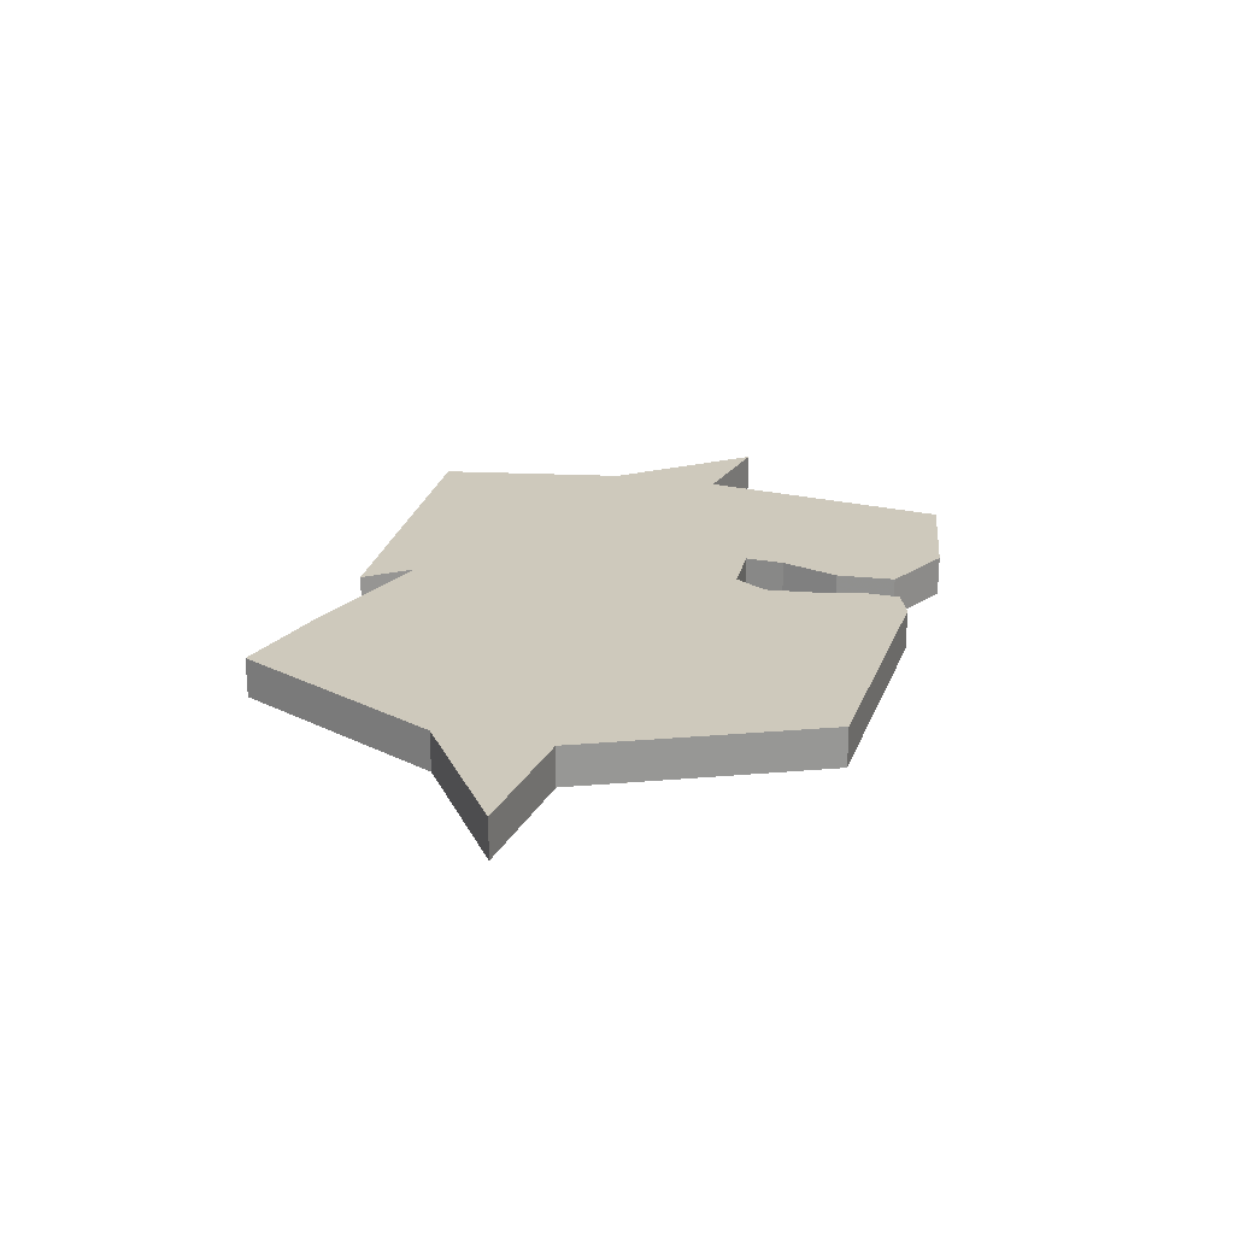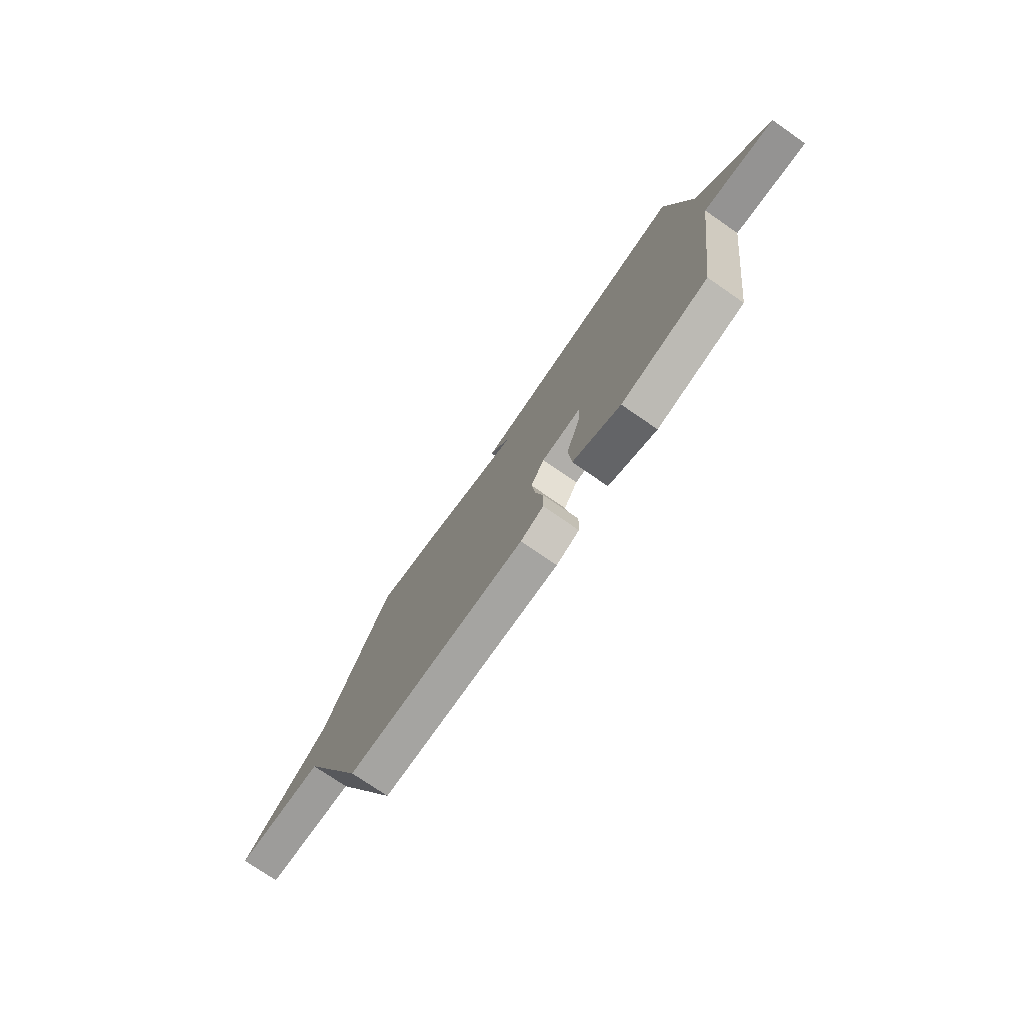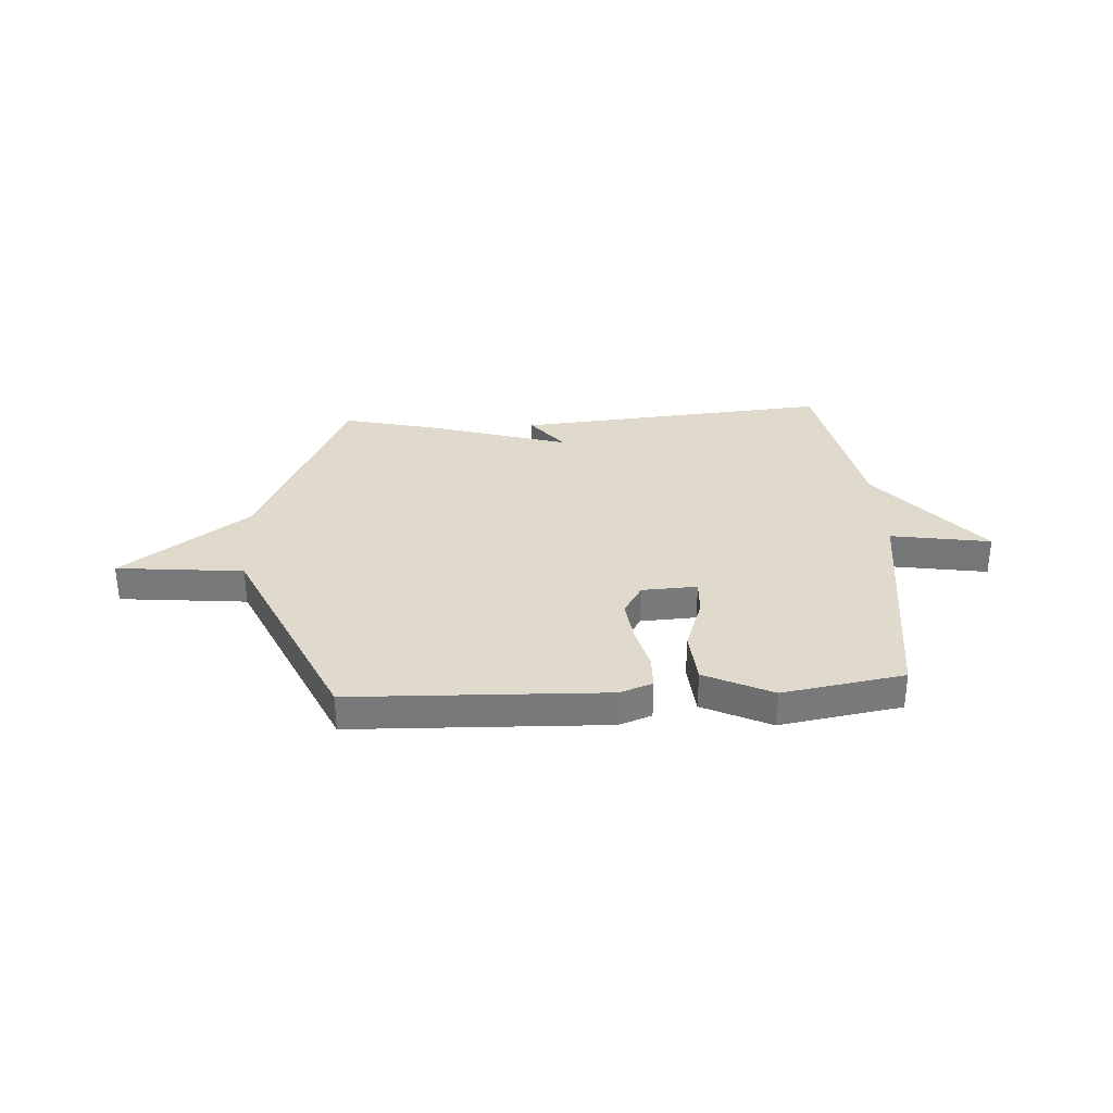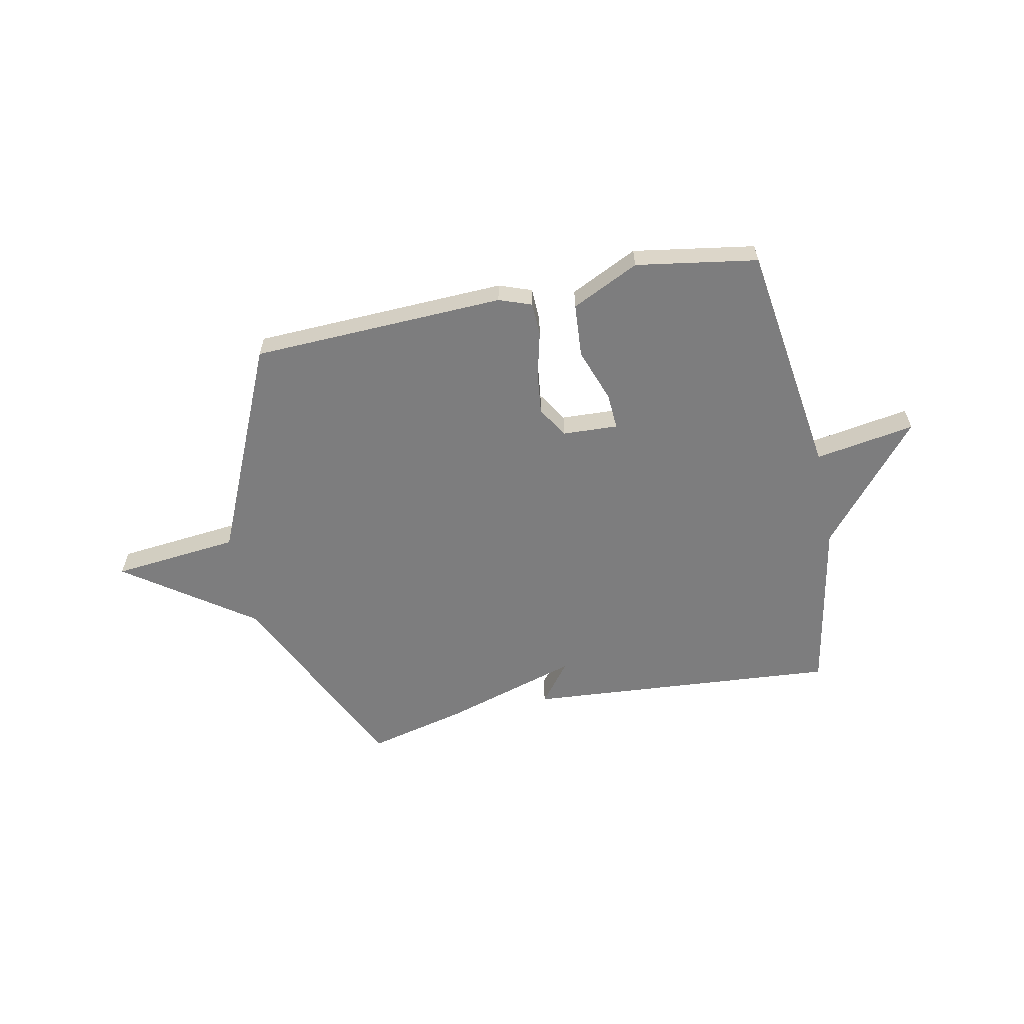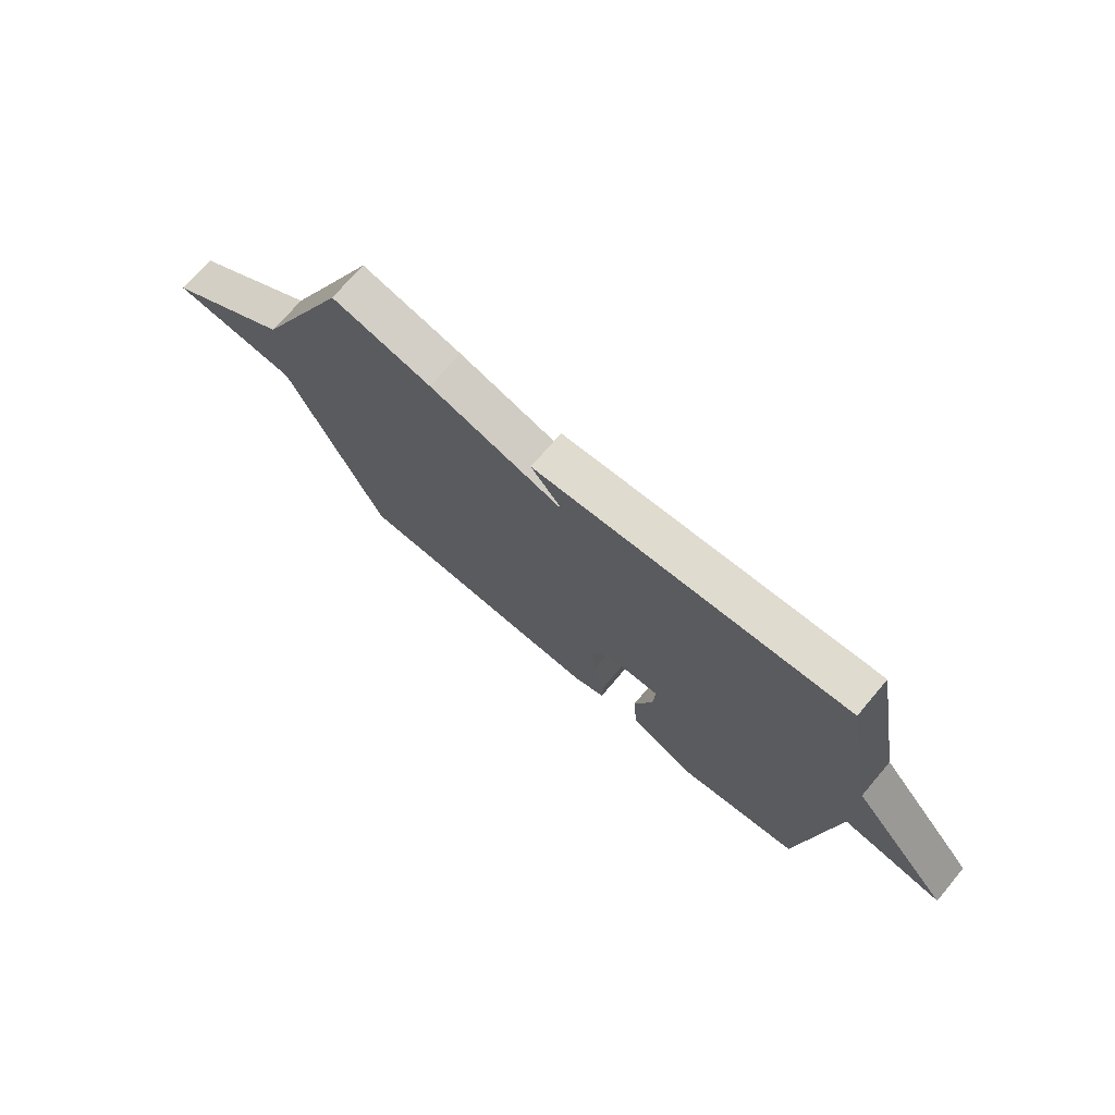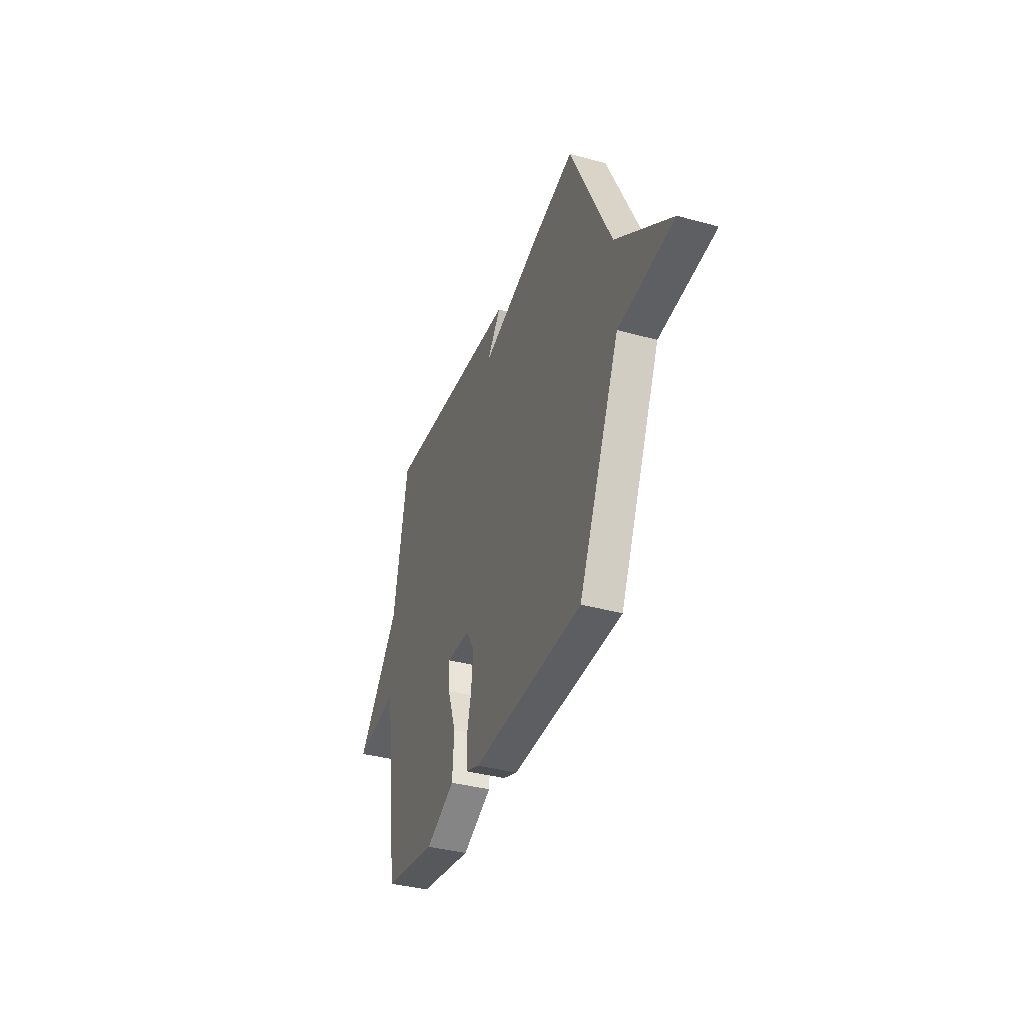
<metadata>
{"format":"obj","ext":"obj","renderer":"f3d","projection":"perspective","resolution":1024,"background":"white","views":[{"elev":22.3,"azim":105.3,"up":"+Y"},{"elev":-75.4,"azim":-124.6,"up":"+Z"},{"elev":32.4,"azim":176.3,"up":"+Y"},{"elev":-59.1,"azim":-168.4,"up":"+Y"},{"elev":71.9,"azim":-139.7,"up":"+Z"},{"elev":-36.9,"azim":70.4,"up":"+Z"}]}
</metadata>
<code>
v 0.5 0.07 -0.5
v 0.01 0.07 -0.519
v -0.053 0.07 -0.496
v -0.055 0.07 -0.43
v -0.034 0.07 -0.345
v -0.024 0.07 -0.261
v -0.061 0.07 -0.201
v -0.168 0.07 -0.196
v -0.164 0.07 -0.266
v -0.127 0.07 -0.371
v -0.135 0.07 -0.475
v -0.265 0.07 -0.538
v -0.5 0.07 -0.5
v -0.564 0.07 -0.042
v -0.757 0.07 -0.074
v -0.564 0.07 0.158
v -0.5 0.07 0.5
v 0.108 0.07 0.453
v 0.046 0.07 0.373
v 0.308 0.07 0.453
v 0.5 0.07 0.5
v 0.683 0.07 0.113
v 0.928 0.07 -0.062
v 0.683 0.07 -0.087
v 0.5 0 -0.5
v 0.01 0 -0.519
v -0.053 0 -0.496
v -0.055 0 -0.43
v -0.034 0 -0.345
v -0.024 0 -0.261
v -0.061 0 -0.201
v -0.168 0 -0.196
v -0.164 0 -0.266
v -0.127 0 -0.371
v -0.135 0 -0.475
v -0.265 0 -0.538
v -0.5 0 -0.5
v -0.564 0 -0.042
v -0.757 0 -0.074
v -0.564 0 0.158
v -0.5 0 0.5
v 0.108 0 0.453
v 0.046 0 0.373
v 0.308 0 0.453
v 0.5 0 0.5
v 0.683 0 0.113
v 0.928 0 -0.062
v 0.683 0 -0.087
f 22 23 24
f 24 1 2
f 22 24 2
f 21 22 2
f 20 21 2
f 19 20 2
f 16 17 18 19
f 14 15 16 19
f 12 13 14
f 11 12 14
f 10 11 14
f 9 10 14
f 8 9 14
f 7 8 14 19
f 6 7 19
f 2 3 4 5
f 2 5 6
f 2 6 19
f 48 47 46
f 26 25 48
f 26 48 46
f 26 46 45
f 26 45 44
f 26 44 43
f 43 42 41 40
f 43 40 39 38
f 38 37 36
f 38 36 35
f 38 35 34
f 38 34 33
f 38 33 32
f 43 38 32 31
f 43 31 30
f 29 28 27 26
f 30 29 26
f 43 30 26
f 1 25 26 2
f 2 26 27 3
f 3 27 28 4
f 4 28 29 5
f 5 29 30 6
f 6 30 31 7
f 7 31 32 8
f 8 32 33 9
f 9 33 34 10
f 10 34 35 11
f 11 35 36 12
f 12 36 37 13
f 13 37 38 14
f 14 38 39 15
f 15 39 40 16
f 16 40 41 17
f 17 41 42 18
f 18 42 43 19
f 19 43 44 20
f 20 44 45 21
f 21 45 46 22
f 22 46 47 23
f 23 47 48 24
f 24 48 25 1

</code>
